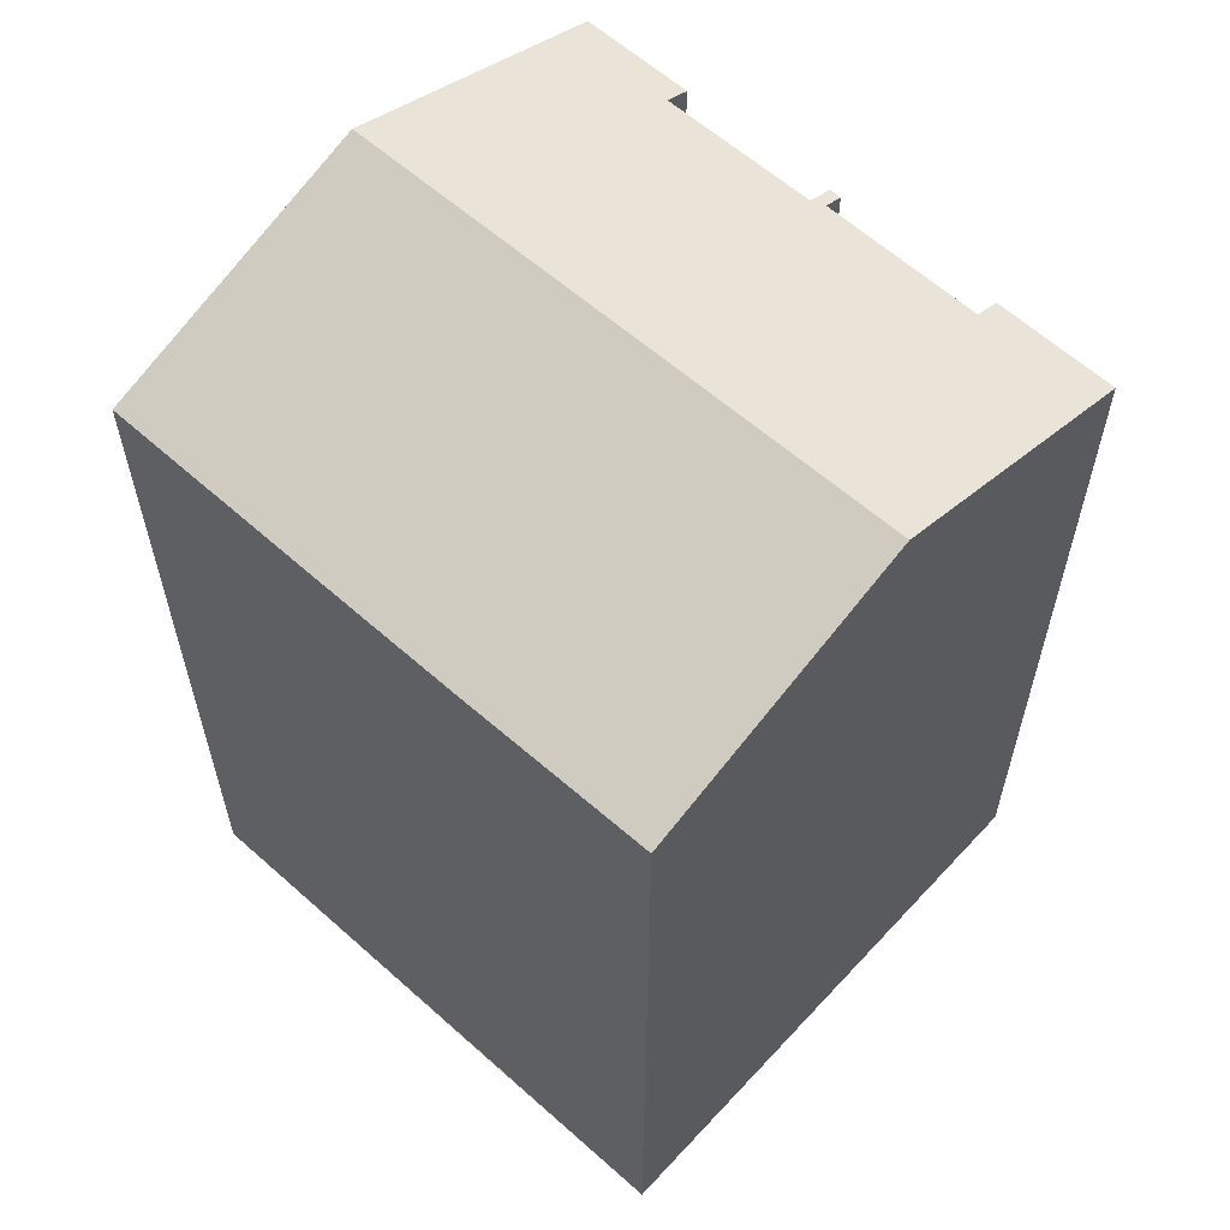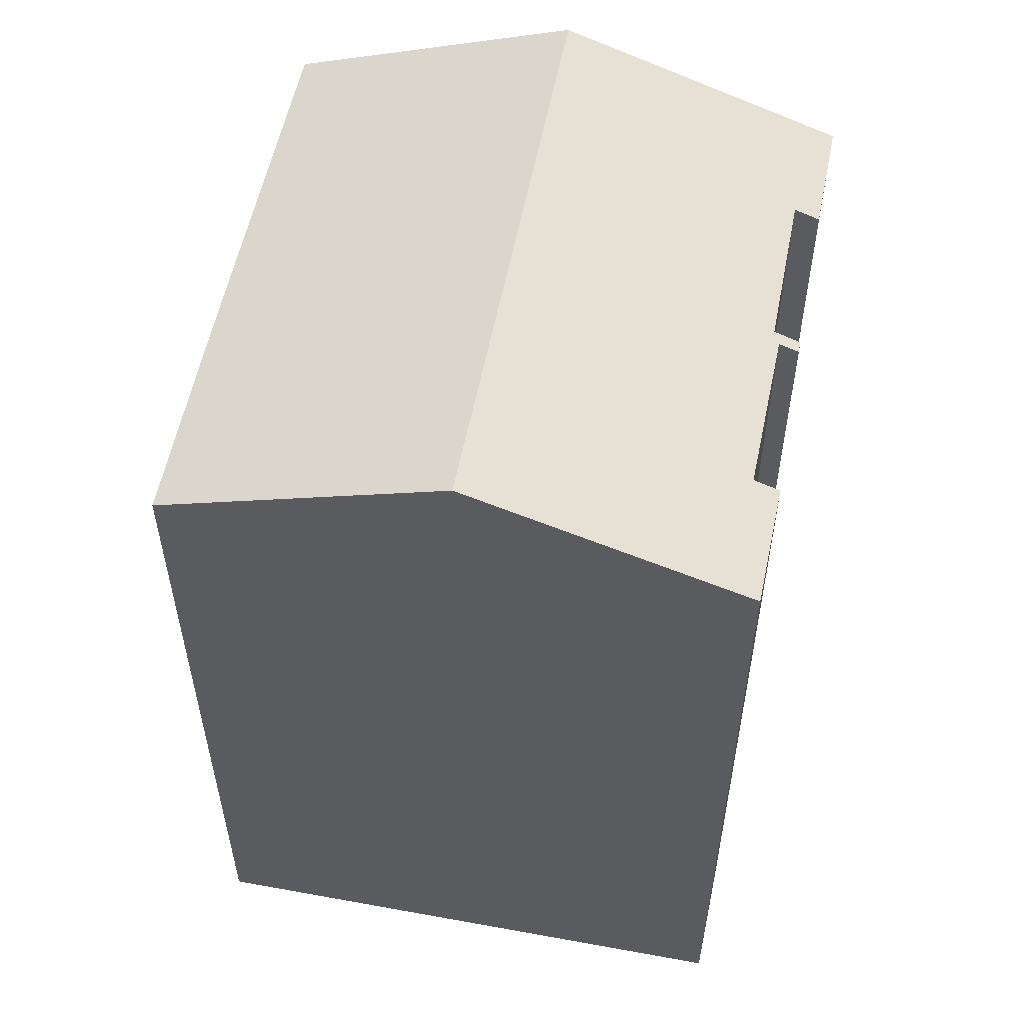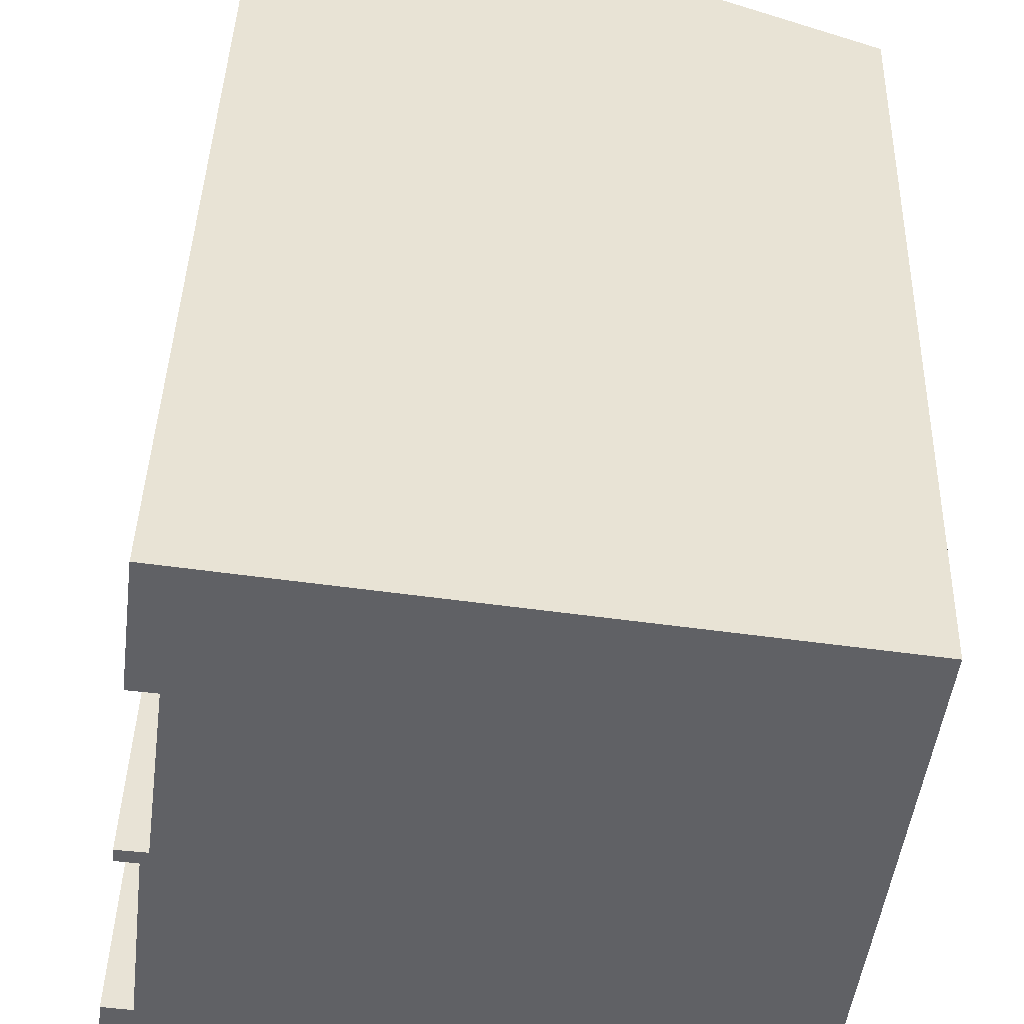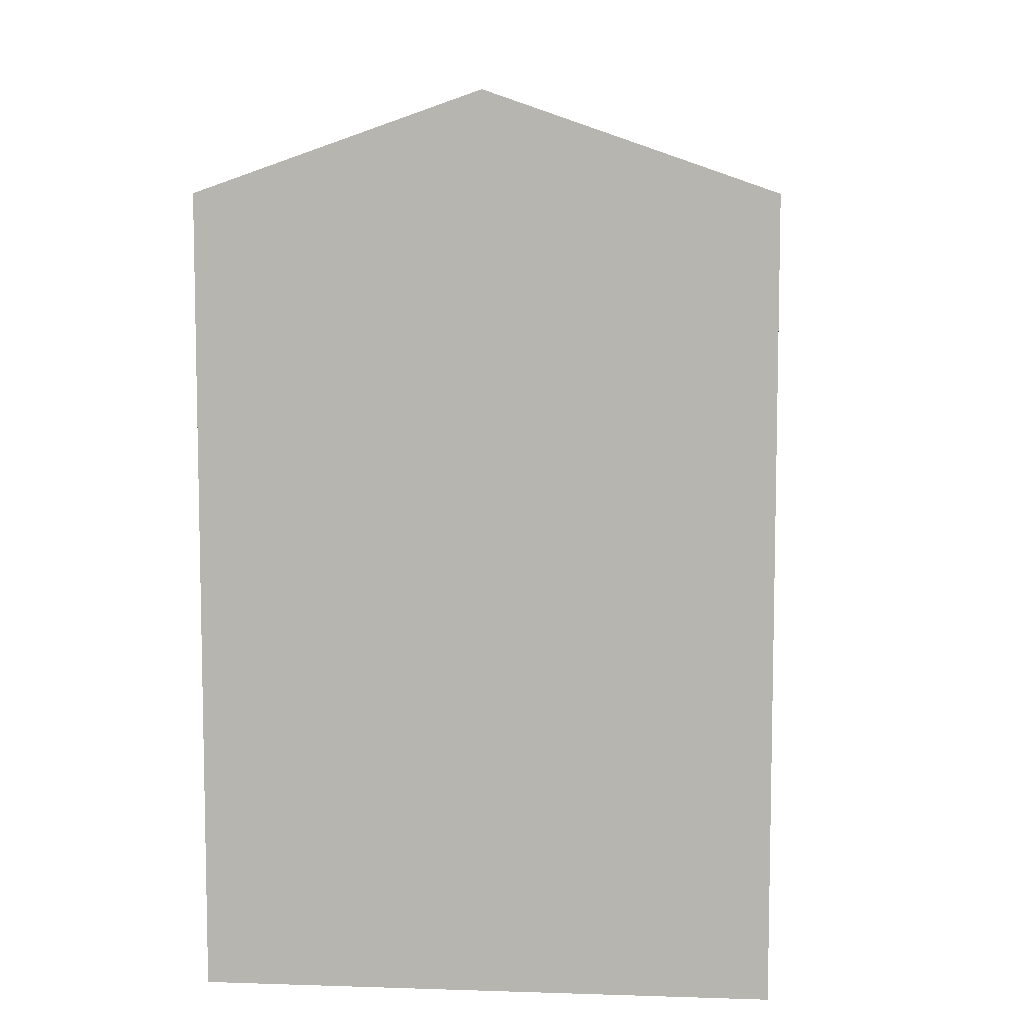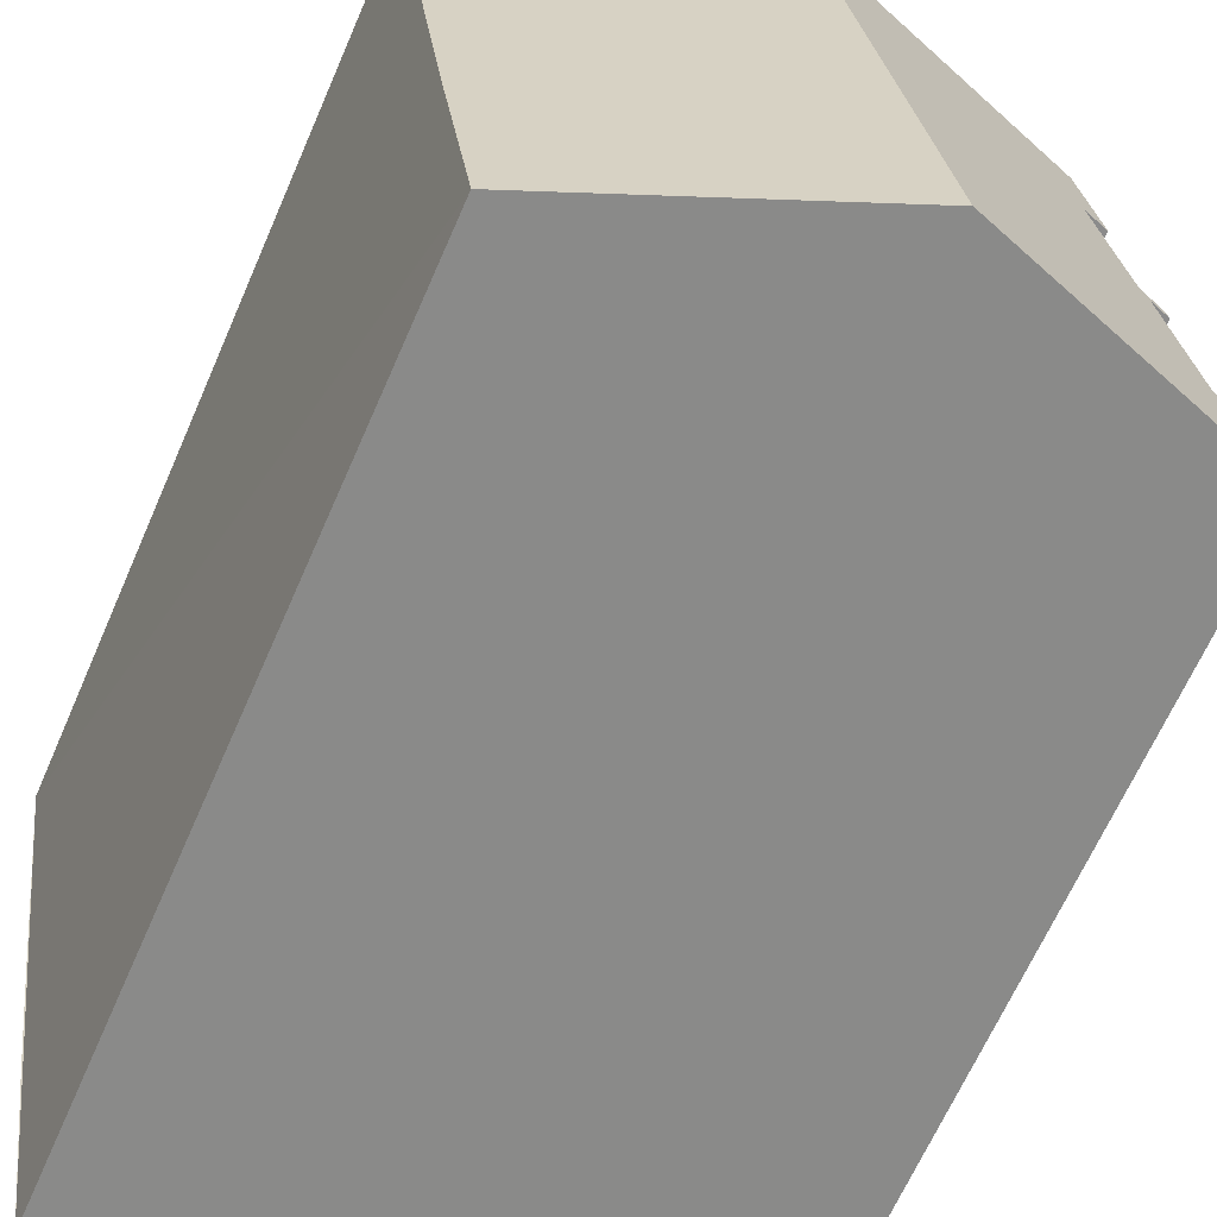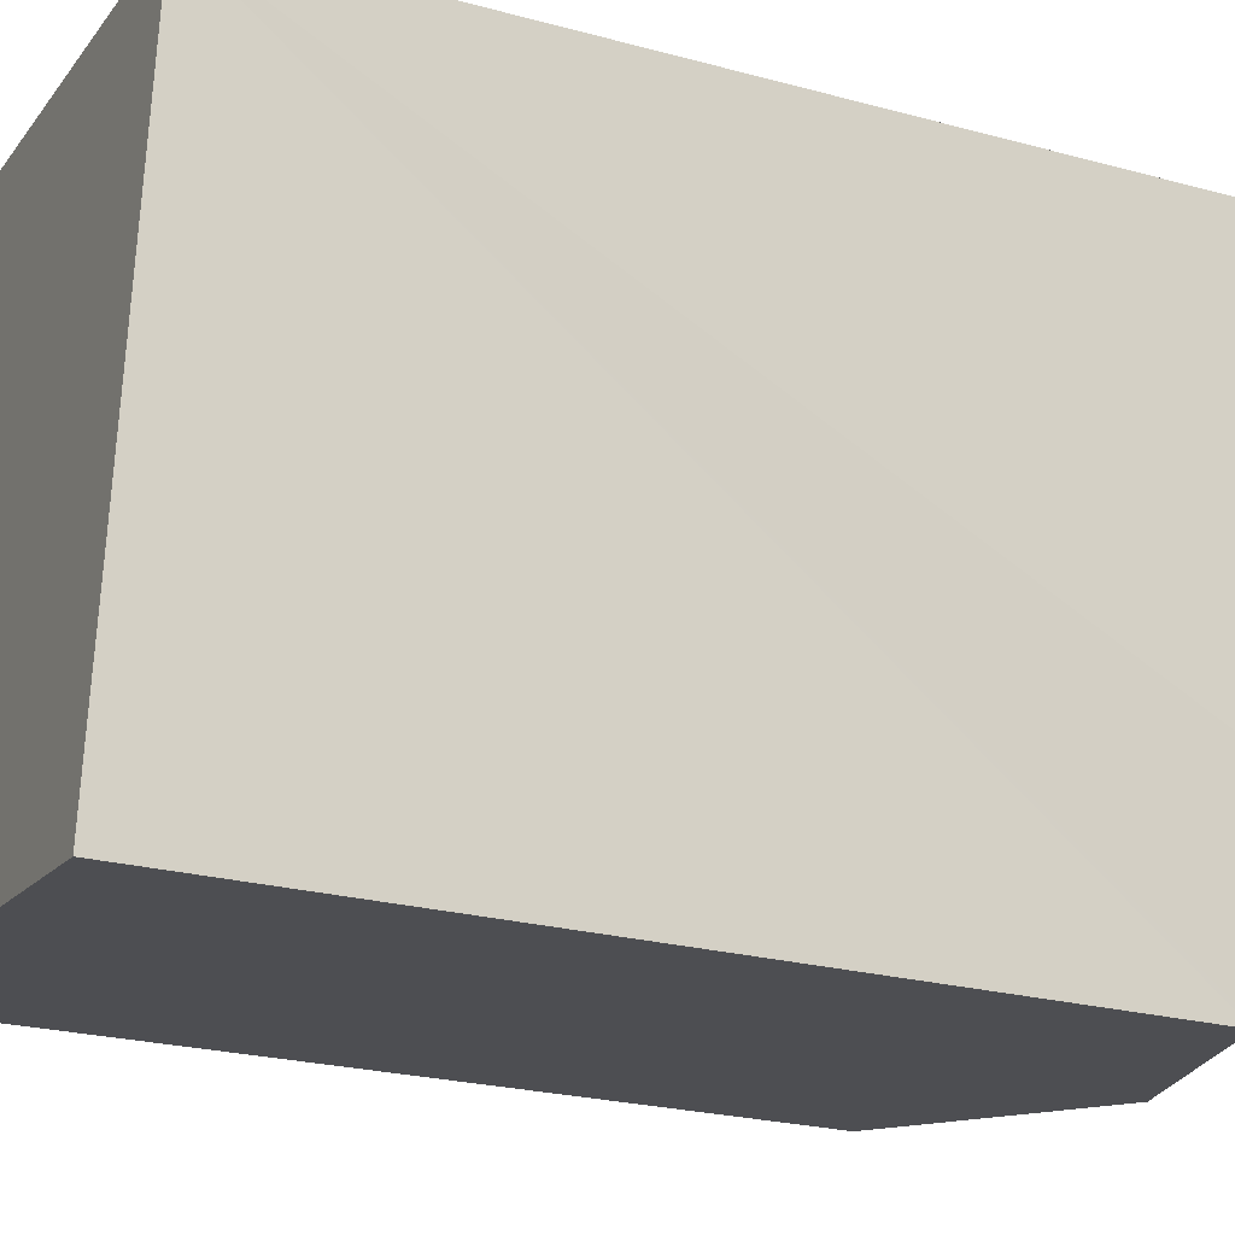
<metadata>
{"format":"obj","ext":"obj","renderer":"f3d","projection":"perspective","resolution":1024,"background":"white","views":[{"elev":59.8,"azim":140.1,"up":"+Y"},{"elev":55.1,"azim":-161.5,"up":"+Y"},{"elev":40.2,"azim":1.6,"up":"+Z"},{"elev":7.8,"azim":12.8,"up":"+Y"},{"elev":-66.0,"azim":156.4,"up":"+Z"},{"elev":-24.1,"azim":65.7,"up":"+Z"}]}
</metadata>
<code>
v  15.68 19.54 12.47
v  6.795 21.97 -0.911
v  8.74 21.97 13.39
v  14.79 19.53 5.737
v  13.73 19.54 -1.84
v  13.75 19.54 -1.719
v  14.39 19.53 2.816
v  0.975 19.58 7.411
v  1.425 19.75 7.062
v  0.946 19.58 7.116
v  2.127 19.79 11.32
v  1.622 19.8 7.349
v  1.311 19.76 6.044
v  0.97 19.78 2.993
v  0.334 19.56 3.064
v  0 19.59 1.199e-15
v  1.865 19.56 14.31
v  1.512 19.58 11.39
v  15.68 -7.633e-16 12.47
v  13.73 1.127e-16 -1.84
v  14.79 -3.513e-16 5.737
v  13.75 1.053e-16 -1.719
v  14.39 -1.724e-16 2.816
v  0 0 0
v  6.795 5.578e-17 -0.911
v  1.425 -4.324e-16 7.062
v  0.946 -4.357e-16 7.116
v  2.127 -6.929e-16 11.32
v  1.512 -6.972e-16 11.39
v  0.334 -1.876e-16 3.064
v  0.97 -1.833e-16 2.993
v  1.311 -3.701e-16 6.044
v  0.975 -4.538e-16 7.411
v  1.622 -4.5e-16 7.349
v  1.865 -8.76e-16 14.31
v  8.74 -8.199e-16 13.39
g defaultobject
f 1 2 3
f 2 1 4
f 2 4 5
f 5 4 6
f 6 4 7
f 8 9 10
f 3 2 11
f 12 11 2
f 9 12 2
f 8 12 9
f 13 9 2
f 14 13 2
f 15 14 2
f 16 15 2
f 17 3 18
f 11 18 3
f 19 4 1
f 4 19 7
f 7 19 6
f 6 19 5
f 5 19 20
f 20 19 21
f 20 21 22
f 22 21 23
f 20 2 5
f 2 20 16
f 16 20 24
f 24 20 25
f 26 10 9
f 10 26 27
f 28 18 11
f 18 28 29
f 24 15 16
f 15 24 30
f 31 13 14
f 13 31 9
f 9 31 26
f 26 31 32
f 27 8 10
f 8 27 33
f 34 11 12
f 11 34 28
f 29 17 18
f 17 29 35
f 15 31 14
f 31 15 30
f 8 34 12
f 34 8 33
f 35 3 17
f 3 35 1
f 1 35 19
f 19 35 36
f 29 28 35
f 27 26 33
f 36 21 19
f 21 36 35
f 21 35 28
f 21 28 34
f 21 34 23
f 23 34 33
f 23 33 26
f 23 26 32
f 23 32 31
f 23 31 22
f 22 31 30
f 22 30 24
f 22 24 20
f 20 24 25

</code>
